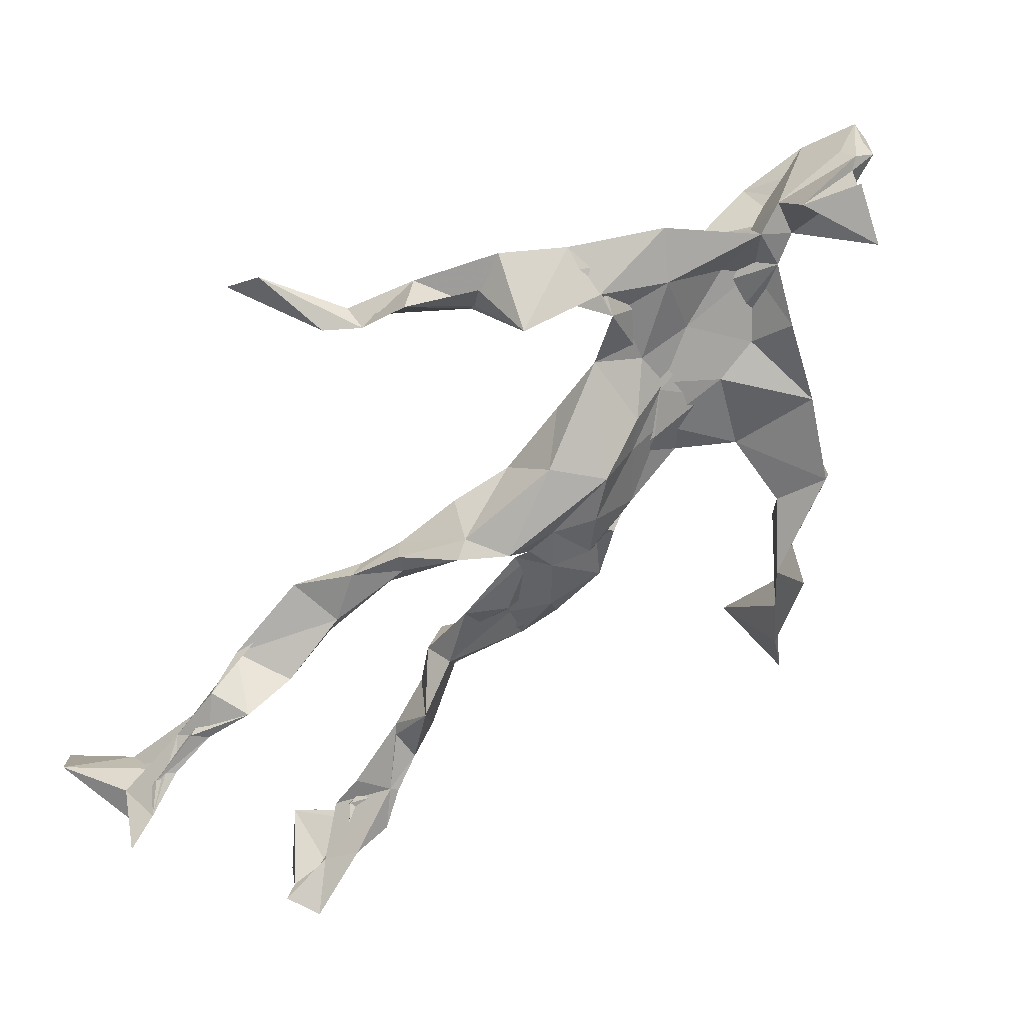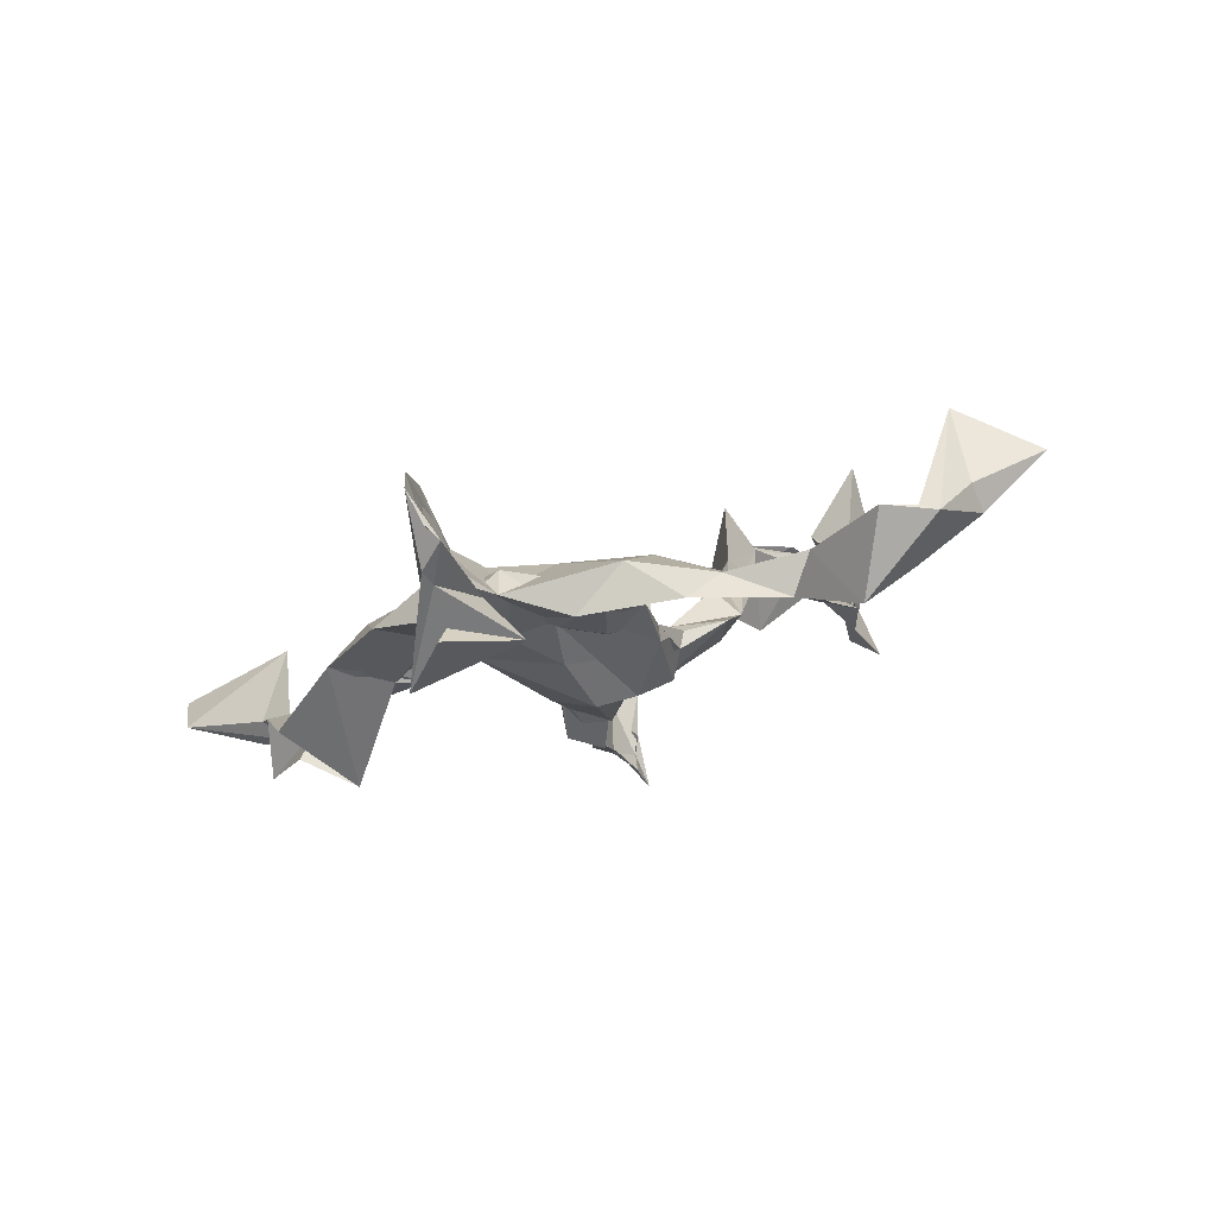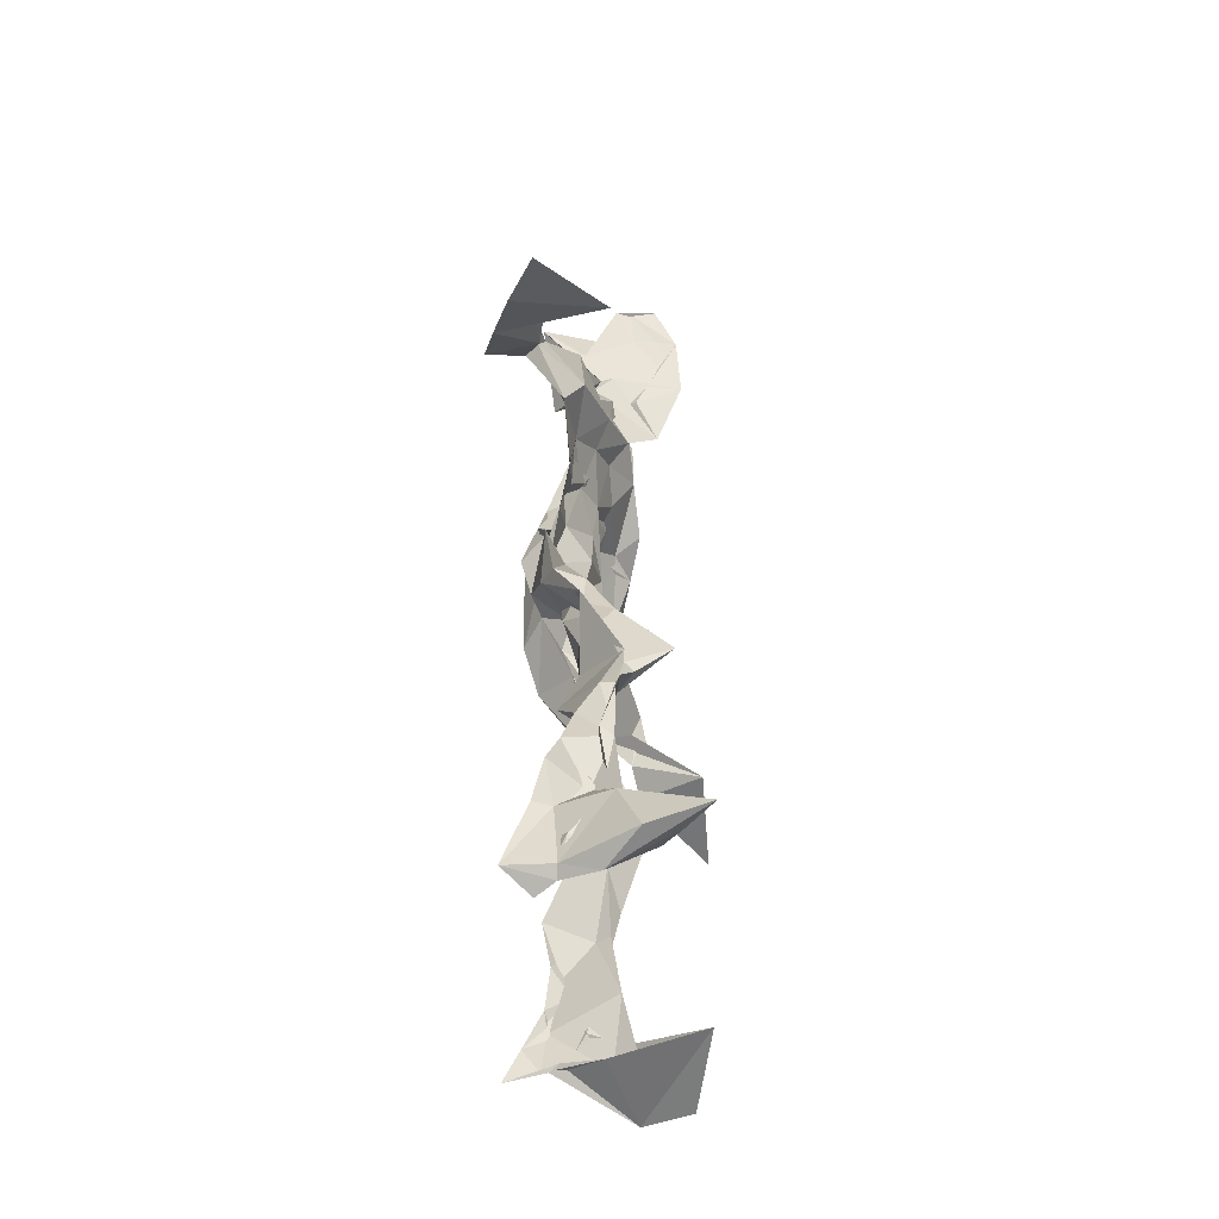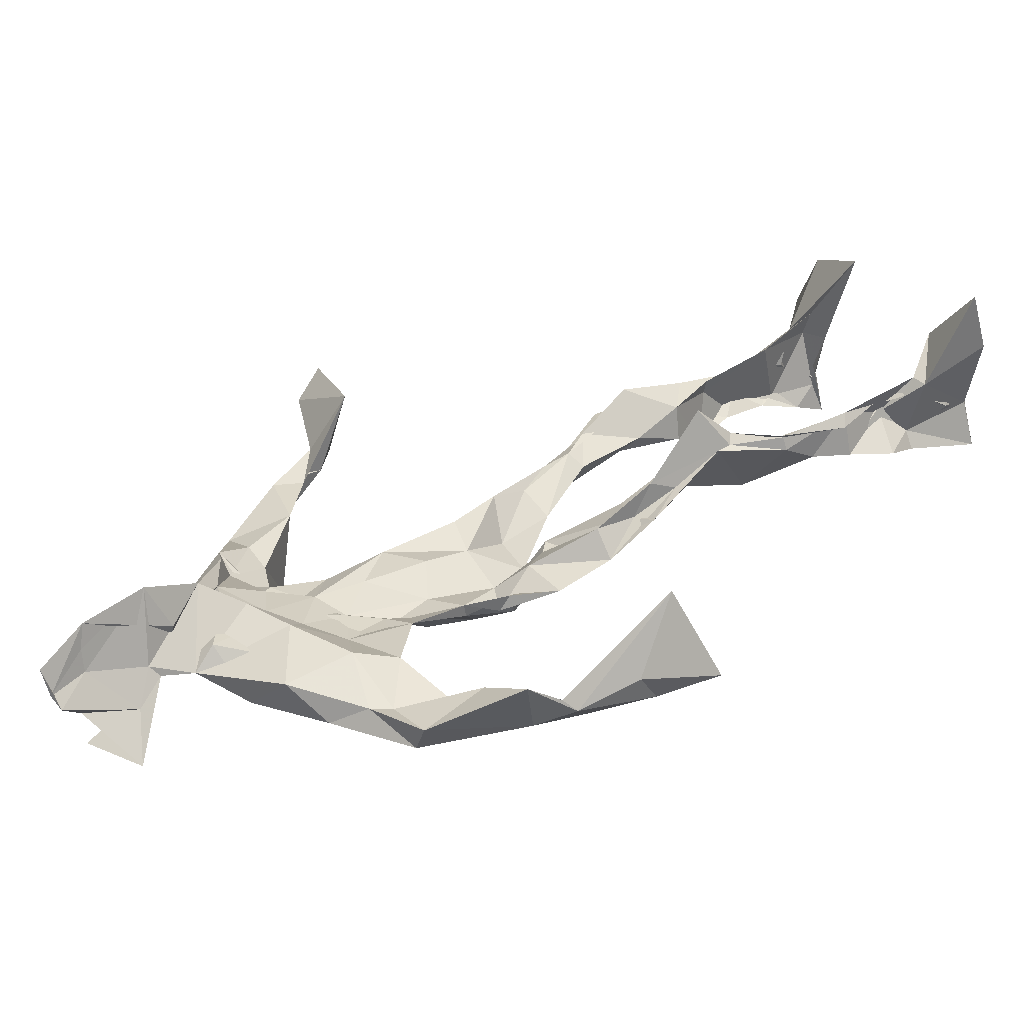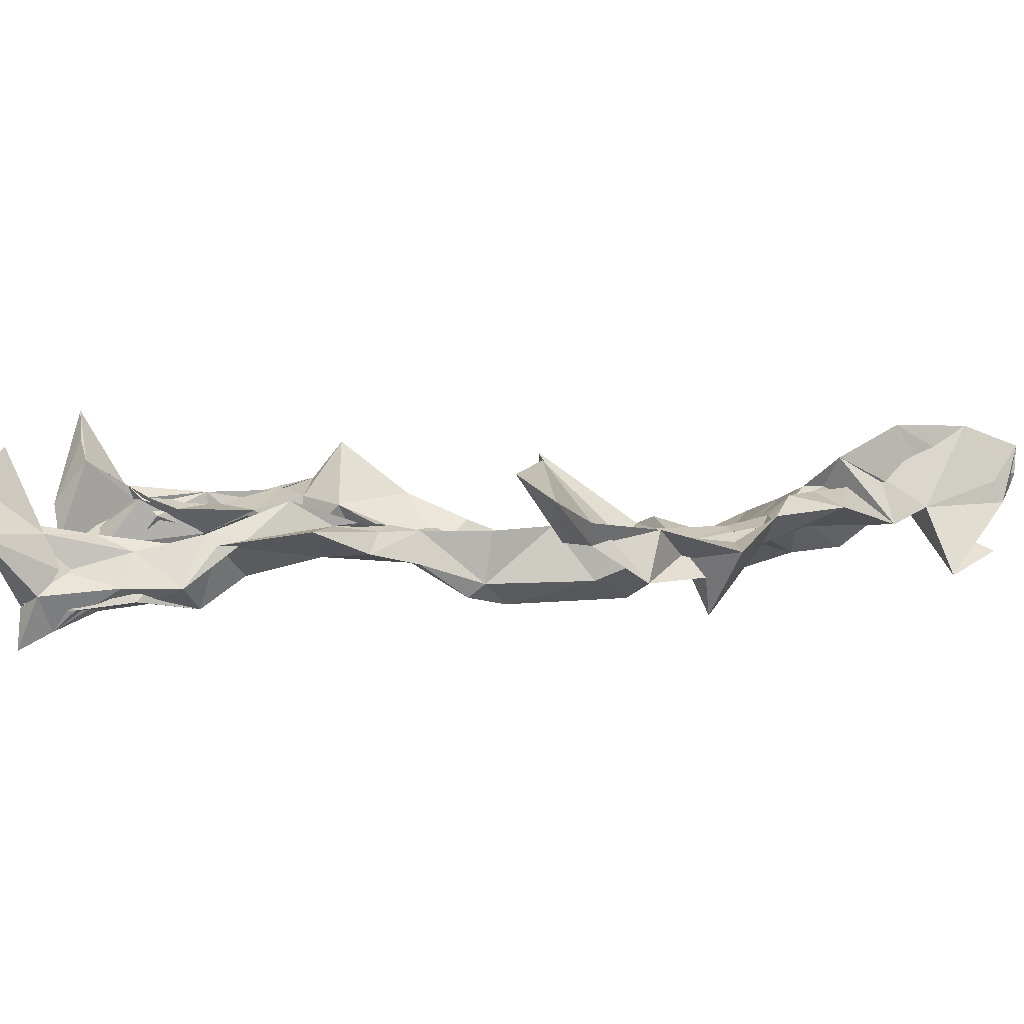
<metadata>
{"format":"obj","ext":"obj","renderer":"f3d","projection":"perspective","resolution":1024,"background":"white","views":[{"elev":-66.8,"azim":139.7,"up":"+Z"},{"elev":-2.5,"azim":-163.4,"up":"+Z"},{"elev":-52.6,"azim":-61.7,"up":"+Y"},{"elev":45.1,"azim":-120.9,"up":"+Z"},{"elev":-16.9,"azim":93.8,"up":"+Z"}]}
</metadata>
<code>
v 0.1129 -0.5349 0.07129
v -0.1063 -0.05437 0.01494
v -0.08608 -0.1484 0.05927
v 0.1041 -0.132 -0.02902
v -0.1225 -0.4536 0.09578
v -0.342 0.06492 0.1219
v 0.06026 0.3163 -0.01828
v 0.1215 -0.4997 -0.09628
v -0.07401 -0.493 0.1161
v 0.1278 0.2976 -0.004714
v -0.02645 0.5451 0.04723
v 0.04902 -0.02354 -0.07272
v -0.07235 -0.2953 0.05219
v 0.1004 0.3561 -0.0106
v -0.1188 -0.4391 0.03021
v 0.08702 -0.08964 -0.02329
v -0.116 -0.4451 0.08173
v -0.07411 0.362 -0.002967
v 0.02354 0.1773 -0.01109
v -0.1078 -0.5357 0.07546
v -0.01381 0.3728 0.0348
v -0.02156 0.03735 -0.05586
v 0.02903 0.0008389 -0.0506
v -0.08107 -0.2214 0.08298
v -0.1437 -0.5195 -0.01025
v -0.06244 0.2652 0.01421
v 0.1137 -0.4716 -0.1341
v 0.02053 0.4945 0.1036
v -0.1333 -0.4381 0.01413
v 0.3963 0.06902 -0.08982
v 0.1347 -0.3424 -0.06485
v -0.3136 0.01371 0.1935
v 0.123 -0.505 -0.1081
v 0.05152 0.04872 -0.01005
v -0.0545 -0.1954 0.1258
v -0.1845 0.2547 0.03351
v 0.07103 -0.1009 -0.05391
v 0.1368 -0.4578 -0.07525
v -0.07662 -0.1224 0.07055
v -0.06016 -0.08216 0.001078
v -0.01031 0.1867 -0.03657
v -0.07119 -0.2288 0.0893
v 0.009434 0.5038 0.08026
v 0.2741 0.165 -0.08261
v 0.07034 -0.05278 -0.02912
v 0.273 0.1528 -0.1363
v -0.1306 0.2167 0.03711
v 0.1089 -0.1795 -0.02298
v 0.3068 0.09944 -0.08441
v -0.03063 0.1571 -0.03148
v 0.009217 0.05726 -0.0144
v 0.1318 -0.4274 -0.034
v -0.08043 -0.3051 0.04845
v -0.0168 0.5231 -0.0274
v 0.1197 -0.3692 -0.1071
v -0.04405 0.05432 -0.02682
v -0.2785 0.1546 0.09795
v -0.2618 0.1374 0.01472
v 0.1046 -0.3188 -0.1099
v -0.0575 0.01877 0.001435
v -0.08879 -0.04386 -0.00971
v -0.0003928 0.5069 0.0576
v 0.01878 0.4146 -0.005842
v 0.225 0.2084 -0.1181
v -0.06297 0.315 0.02766
v 0.08211 -0.2145 -0.03609
v -0.1048 -0.2712 0.09127
v -0.3504 0.04996 0.0964
v 0.2125 0.188 -0.09544
v -0.003304 0.441 0.03032
v 0.04989 0.3636 0.02725
v -0.04995 0.003439 -0.04428
v -0.09618 -0.4236 0.07707
v -0.2273 0.174 0.06131
v -0.07513 0.4873 -0.02567
v -0.3254 0.1255 0.09459
v -0.07745 -0.2469 0.006701
v -0.1068 0.3364 0.04298
v -0.2273 0.2532 0.01563
v 0.303 0.05173 -0.01834
v -0.08258 -0.09914 0.03702
v -0.02011 0.1251 -0.07223
v -0.1103 -0.277 0.07205
v 0.1326 -0.3441 -0.04641
v 0.151 -0.4772 -0.03797
v -0.08696 -0.3871 0.05963
v 0.02345 0.4486 0.01122
v 0.137 -0.3842 -0.0552
v 0.4119 0.03256 -0.06689
v 0.02405 0.474 -0.06563
v 0.2671 0.1295 -0.09085
v -0.02091 0.2733 0.01687
v -0.01279 0.522 0.01526
v -0.0365 -0.1948 0.04528
v -0.103 -0.2765 0.08547
v 0.1247 -0.5123 -0.04772
v -0.007569 0.5346 0.02454
v -0.01424 0.5498 0.05911
v -0.1048 -0.1095 0.04572
v -0.01426 0.227 -0.001055
v -0.2088 0.1974 0.03325
v -0.111 0.01256 0.00719
v 0.009596 0.1085 -0.003581
v -0.08109 0.0695 -0.02031
v -0.02084 -0.02448 -0.0166
v -0.1142 -0.4753 0.02584
v 0.1693 0.2825 -0.03954
v -0.09899 -0.413 0.05575
v -0.03299 -0.01383 -0.01692
v -0.1729 0.2763 0.03558
v 0.1481 0.2386 -0.06912
v -0.07854 0.174 0.01627
v 0.03114 0.09239 -0.06645
v 0.1293 -0.2229 -0.000678
v -0.3084 0.1333 0.09883
v -0.1253 -0.3554 0.03898
v 0.3148 0.07122 -0.1058
v 0.1219 -0.4228 -0.1145
v -0.03204 0.1302 -0.01378
v -0.1137 -0.3121 0.04737
v -0.08113 0.0567 -0.003593
v 0.02533 0.2358 -0.01466
v 0.07962 0.2637 -0.02452
v 0.1108 -0.5088 -0.1533
v -0.1055 -0.3576 0.08545
v -0.06286 0.2418 0.01439
v -0.1155 -0.5129 0.1914
v 0.1013 -0.2798 -0.03336
v 0.1244 -0.5003 -0.118
v 0.07458 0.3262 0.01567
v -0.09206 -0.4329 0.07383
v 0.06424 0.2042 -0.03086
v -0.1173 -0.3604 0.03912
v 0.002464 0.5249 0.04562
v -0.1205 -0.519 0.03674
v 0.08633 -0.2747 -0.06937
v -0.1111 0.261 0.05188
v -0.4 0.01208 0.1541
v -0.1235 -0.4892 0.04767
v 0.2068 -0.53 -0.05454
v -0.1098 -0.5281 0.03095
v -0.1167 -0.3501 0.0754
v 0.1542 -0.5009 -0.05573
v -0.04489 0.07968 -0.06197
v 0.1074 -0.1529 -0.01969
v 0.01924 0.2968 0.01247
v 0.147 -0.1955 -0.04065
v 0.01585 0.3533 0.02524
v 0.06704 -0.1295 -0.02695
v 0.05748 0.1367 -0.01758
v -0.07864 -0.05429 0.03832
v 0.06021 0.2777 -0.005344
v 0.03669 0.4199 0.1004
v -0.07323 -0.09508 0.03031
v 0.23 0.2449 -0.09405
v -0.07344 0.1069 -0.01469
v -0.02837 -0.1182 0.001285
v 0.1325 -0.444 -0.1163
v -0.0592 -0.1825 0.02121
v -0.2402 0.2502 0.0545
v 0.07299 -0.01454 -0.0208
v -0.3015 0.0964 0.04969
v 0.08781 -0.1939 -0.05063
v 0.1478 -0.4811 -0.1049
v 0.1362 -0.3792 -0.1096
v 0.02677 0.2356 -0.006069
v 0.1135 0.2687 -0.05271
v -0.07164 0.1079 0.0006367
v -0.1059 -0.4499 0.09505
v -0.06237 -0.2385 0.06475
v -0.0836 -0.2042 0.0848
v 0.2082 0.1764 -0.06988
v -0.1449 -0.4006 0.03458
v 0.1471 -0.2945 -0.05346
v 0.01714 0.4014 0.04983
v 0.1887 0.2388 -0.07171
v 0.1097 -0.1404 -0.05502
v 0.1391 -0.31 -0.03843
v 0.1494 -0.5062 -0.02419
v 0.1311 0.2875 -0.03965
v -0.1521 0.3119 0.01355
v 0.005366 0.2863 0.01215
v -3.165e-05 0.5516 0.08632
v 0.08867 0.2594 -0.05226
v 0.004044 -0.004572 -0.08352
v 0.04287 -0.04236 -0.08599
v 0.01549 0.3187 0.03999
v -0.01882 0.001441 -0.04856
v -0.02203 0.3986 0.01342
v 0.139 -0.2661 -0.04555
v -0.01552 0.2191 -0.005704
v 0.2849 0.098 -0.1007
v 0.145 -0.3937 -0.09693
v -0.09305 -0.5049 0.1487
v -0.1304 -0.5243 0.1257
v -0.04542 0.1763 -0.01008
v 0.08653 -0.08968 -0.06038
v 0.04921 0.3567 0.06098
v -0.01122 0.4322 0.01822
v 0.08455 -0.12 -0.01579
v 0.1679 0.2111 -0.1419
v -0.03757 0.2952 0.04372
v 0.1482 -0.3286 -0.09969
v 0.01914 0.3404 0.03865
v -0.03274 0.4665 0.007948
v -0.04355 0.1886 -0.001335
v 0.1968 -0.5475 0.009268
v -0.1071 -0.5352 0.005549
v 0.02637 -0.05658 -0.03464
v -0.06795 0.04334 -0.04766
f 67 142 13
f 184 167 111
f 120 53 133
f 10 130 180
f 59 165 31
f 64 69 46
f 122 41 100
f 144 82 22
f 149 163 66
f 51 150 103
f 11 183 97
f 128 114 66
f 6 32 76
f 45 200 16
f 51 161 34
f 179 96 1
f 134 97 183
f 152 146 166
f 189 78 202
f 92 187 202
f 34 113 150
f 91 49 44
f 151 109 60
f 139 106 131
f 102 61 2
f 44 172 91
f 141 9 20
f 81 39 151
f 91 172 46
f 135 25 141
f 210 144 22
f 196 126 112
f 65 21 182
f 30 49 80
f 161 45 16
f 12 113 34
f 202 187 189
f 116 108 125
f 18 181 78
f 180 111 176
f 101 36 74
f 20 194 127
f 89 30 80
f 64 201 69
f 13 142 86
f 119 19 191
f 112 156 168
f 182 122 100
f 41 132 82
f 198 63 175
f 197 177 37
f 2 61 99
f 131 17 139
f 46 69 44
f 206 26 100
f 79 58 160
f 96 8 140
f 73 125 169
f 24 83 95
f 124 129 27
f 88 38 193
f 7 63 14
f 84 178 128
f 208 139 141
f 177 147 163
f 72 105 61
f 163 37 177
f 182 7 122
f 186 12 197
f 59 203 55
f 164 140 33
f 94 40 39
f 48 145 114
f 92 126 191
f 17 169 9
f 11 62 98
f 9 5 127
f 96 140 1
f 65 26 181
f 36 137 110
f 15 108 173
f 101 47 36
f 93 90 75
f 33 8 124
f 199 70 205
f 198 70 189
f 5 15 135
f 172 44 155
f 153 62 70
f 39 24 35
f 165 55 158
f 13 170 67
f 157 40 94
f 151 39 40
f 191 166 92
f 158 143 52
f 171 83 24
f 144 50 82
f 208 141 25
f 119 103 19
f 167 14 107
f 123 122 7
f 58 101 74
f 38 140 164
f 110 78 181
f 147 48 190
f 155 44 69
f 34 150 51
f 97 90 93
f 173 116 133
f 46 172 64
f 5 9 169
f 40 109 151
f 17 9 139
f 53 77 13
f 31 84 128
f 27 193 164
f 194 9 127
f 121 72 102
f 171 99 159
f 148 182 21
f 137 78 110
f 135 15 25
f 210 156 144
f 3 24 39
f 152 166 184
f 56 104 60
f 84 31 52
f 132 113 82
f 207 1 140
f 23 188 209
f 171 3 99
f 87 63 199
f 56 103 119
f 125 120 116
f 32 115 76
f 4 16 200
f 99 61 154
f 6 76 68
f 60 2 151
f 160 36 110
f 66 114 145
f 187 198 189
f 192 46 44
f 129 143 158
f 112 126 47
f 148 7 182
f 169 125 108
f 53 13 133
f 117 89 80
f 86 17 131
f 159 77 171
f 129 96 143
f 191 196 119
f 53 120 77
f 137 47 126
f 10 180 107
f 93 205 11
f 22 82 185
f 196 191 126
f 2 99 3
f 149 209 37
f 170 42 67
f 210 72 121
f 11 97 93
f 197 12 16
f 145 48 200
f 143 96 179
f 69 201 155
f 204 130 63
f 118 193 27
f 49 91 80
f 147 174 163
f 158 52 165
f 184 166 132
f 189 70 199
f 55 118 158
f 32 162 115
f 167 123 7
f 13 86 133
f 62 205 70
f 118 55 193
f 189 63 21
f 136 163 174
f 135 20 195
f 50 100 41
f 181 26 47
f 192 80 46
f 33 124 164
f 4 200 48
f 206 50 156
f 29 106 25
f 65 181 18
f 60 109 56
f 18 21 65
f 45 23 209
f 3 39 81
f 22 185 188
f 207 85 1
f 128 178 114
f 176 172 155
f 195 5 135
f 195 127 5
f 198 187 204
f 88 203 178
f 134 87 97
f 111 167 201
f 12 161 16
f 74 36 160
f 197 37 186
f 192 49 30
f 87 199 90
f 209 200 45
f 94 35 170
f 106 139 208
f 105 109 157
f 122 123 132
f 179 1 85
f 107 176 155
f 140 8 33
f 133 116 120
f 19 150 166
f 87 90 97
f 203 59 174
f 125 73 142
f 34 161 12
f 109 105 188
f 134 28 87
f 46 80 91
f 108 15 5
f 99 154 159
f 43 153 28
f 76 58 162
f 71 63 130
f 81 151 2
f 16 177 197
f 104 56 168
f 21 18 189
f 121 168 156
f 104 102 60
f 115 74 57
f 168 121 104
f 23 161 51
f 188 23 51
f 47 79 181
f 10 107 14
f 113 185 82
f 107 201 167
f 186 185 12
f 169 108 5
f 203 193 55
f 124 8 129
f 114 178 190
f 143 179 52
f 98 183 11
f 141 20 135
f 63 189 199
f 67 42 95
f 102 104 121
f 150 113 132
f 183 28 134
f 77 83 171
f 131 106 133
f 184 123 167
f 42 24 95
f 64 172 201
f 15 173 29
f 66 136 128
f 79 101 58
f 45 161 23
f 188 56 109
f 174 147 190
f 86 73 17
f 192 30 117
f 6 138 32
f 129 158 27
f 173 133 29
f 146 92 166
f 202 137 126
f 54 75 90
f 170 77 94
f 163 136 66
f 149 66 145
f 204 63 198
f 28 98 43
f 26 206 47
f 204 146 130
f 159 94 77
f 169 17 73
f 205 93 75
f 142 73 86
f 160 110 79
f 177 4 147
f 186 209 188
f 100 26 182
f 55 165 59
f 61 105 154
f 42 170 35
f 25 106 208
f 152 130 146
f 203 88 193
f 195 20 127
f 29 133 106
f 206 100 50
f 163 149 37
f 140 38 85
f 136 174 59
f 48 147 4
f 157 94 159
f 50 41 82
f 176 107 180
f 83 77 120
f 81 2 3
f 27 164 124
f 183 98 28
f 61 102 72
f 132 41 122
f 38 164 193
f 67 95 142
f 80 192 117
f 178 84 88
f 13 77 170
f 199 54 90
f 198 153 70
f 123 184 132
f 188 72 22
f 115 57 76
f 19 103 150
f 74 162 58
f 71 14 63
f 52 85 88
f 62 11 205
f 153 175 28
f 196 168 119
f 89 117 30
f 174 190 203
f 114 190 48
f 198 175 153
f 103 56 51
f 57 58 76
f 119 168 56
f 56 188 51
f 148 63 7
f 31 165 52
f 157 109 40
f 152 180 130
f 68 138 6
f 207 140 85
f 36 47 137
f 132 166 150
f 176 111 172
f 75 54 199
f 42 35 24
f 85 52 179
f 159 154 157
f 68 162 32
f 14 167 7
f 142 95 125
f 32 138 68
f 172 111 201
f 15 29 25
f 141 139 9
f 188 105 72
f 178 203 190
f 155 201 107
f 156 50 144
f 210 22 72
f 110 181 79
f 160 57 74
f 182 26 65
f 10 14 130
f 128 136 59
f 121 156 210
f 184 180 152
f 76 162 68
f 71 130 14
f 62 43 98
f 157 154 105
f 206 156 112
f 194 20 9
f 202 126 92
f 37 209 186
f 8 96 129
f 87 28 175
f 192 44 49
f 112 47 206
f 145 200 149
f 125 83 120
f 87 175 63
f 149 200 209
f 43 62 153
f 204 187 146
f 95 83 125
f 115 162 74
f 88 84 52
f 4 177 16
f 185 113 12
f 186 188 185
f 2 60 102
f 57 160 58
f 148 21 63
f 38 88 85
f 86 131 133
f 137 202 78
f 75 199 205
f 101 79 47
f 92 146 187
f 59 31 128
f 184 111 180
f 108 116 173
f 24 3 171
f 112 168 196
f 191 19 166
f 35 94 39
f 158 118 27
f 189 18 78

</code>
